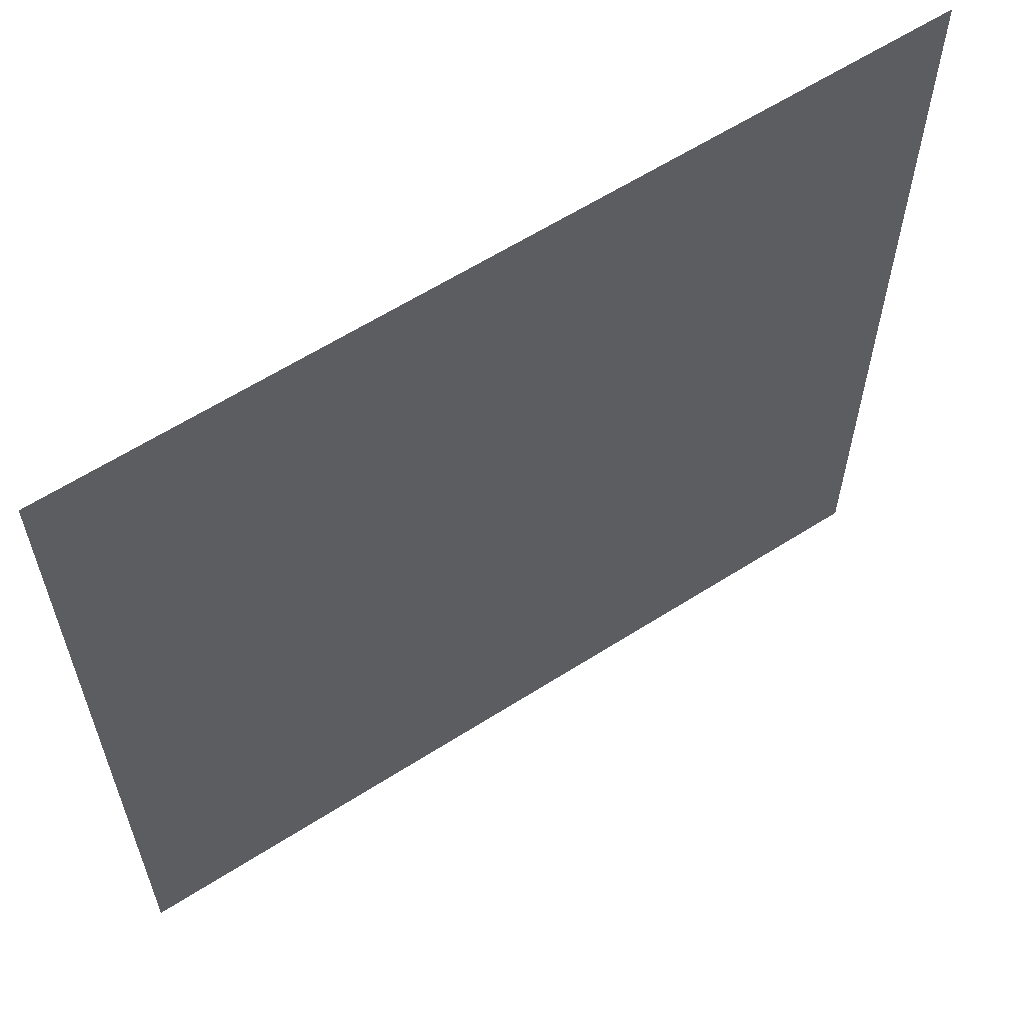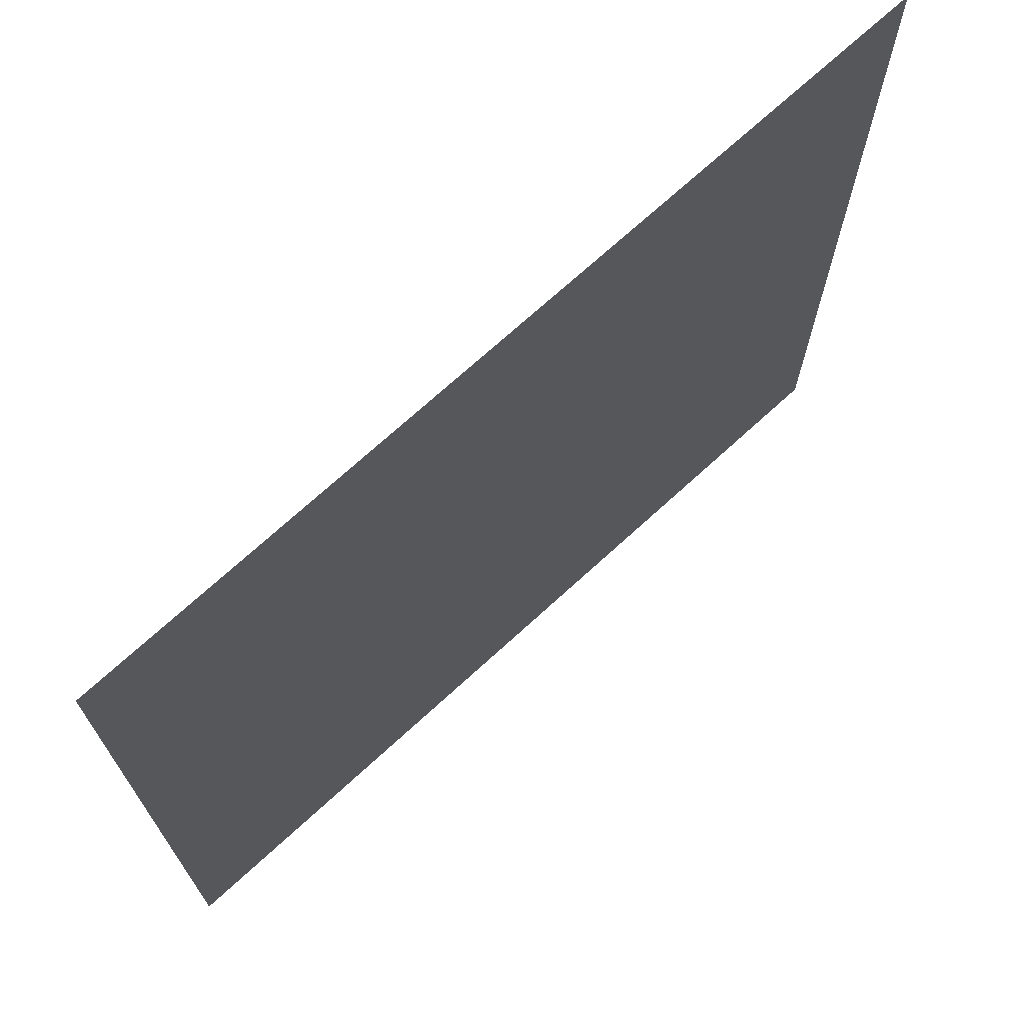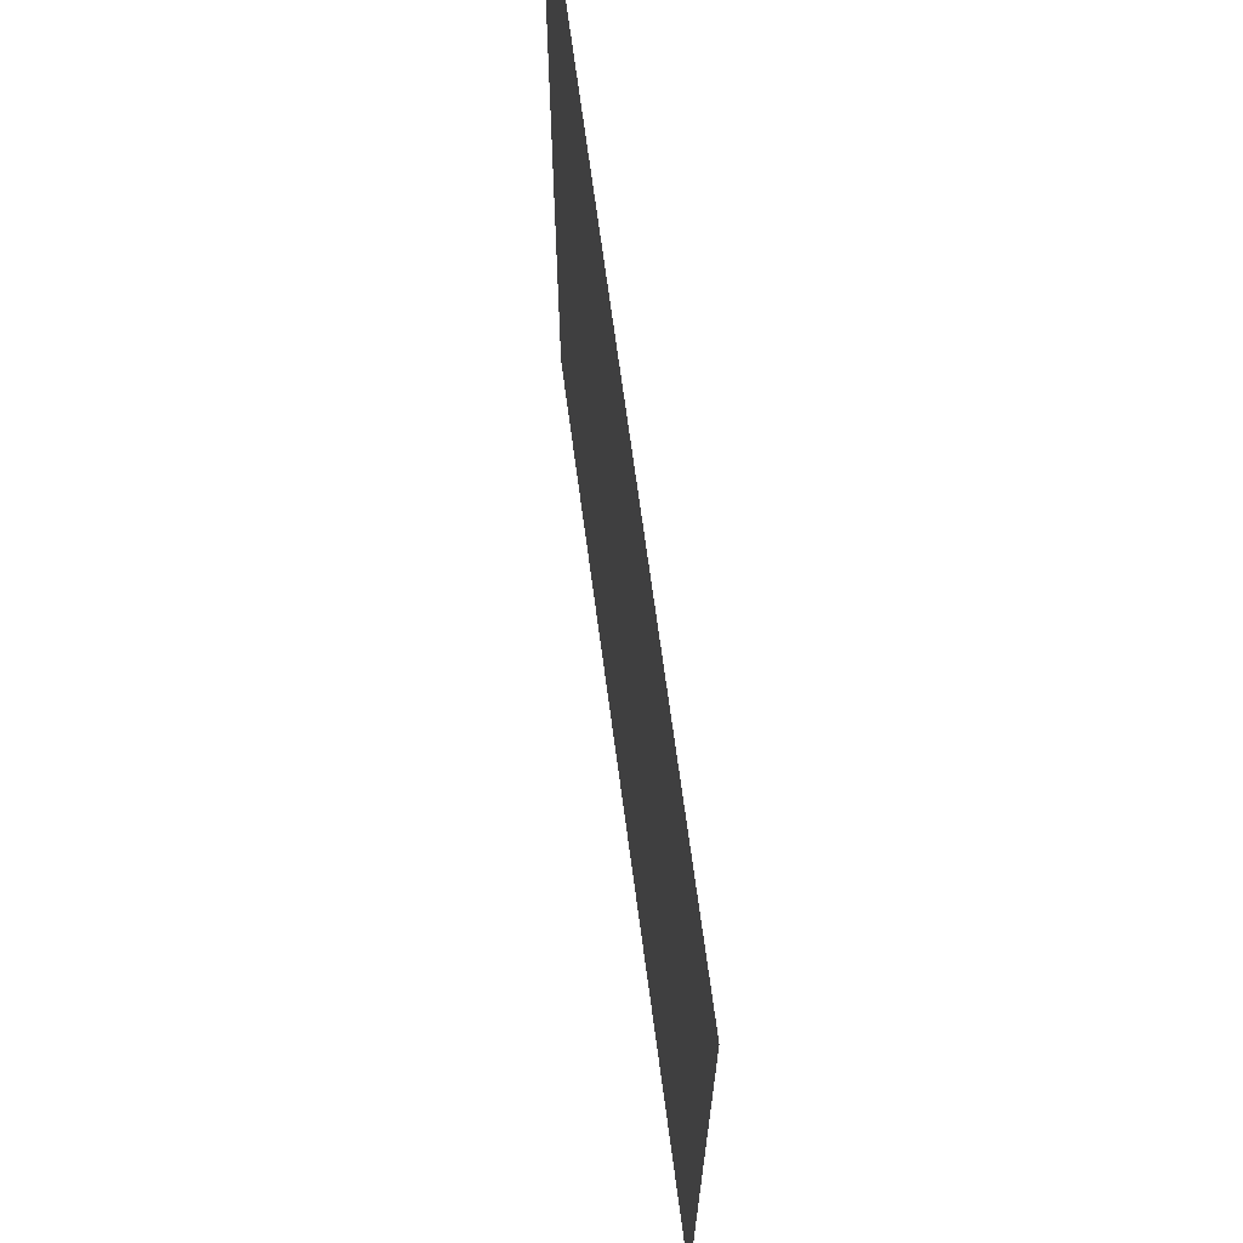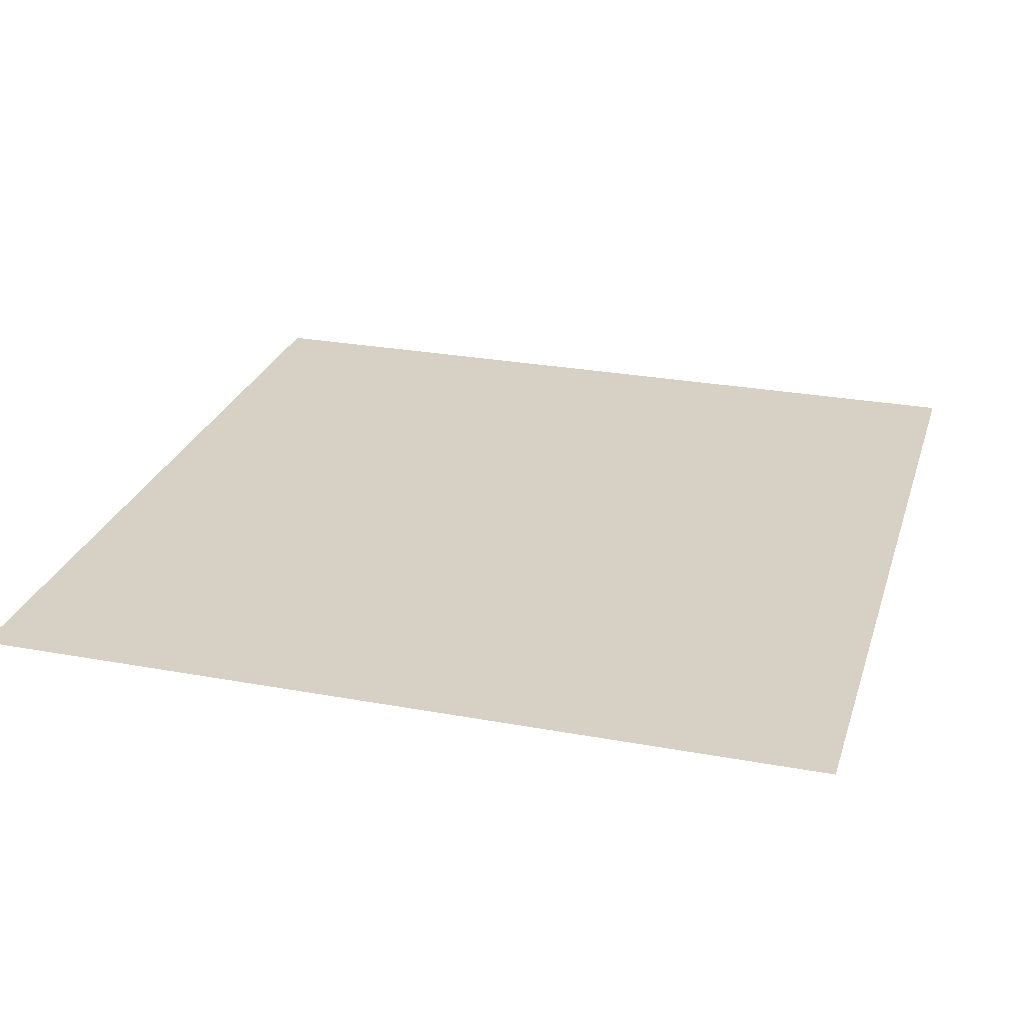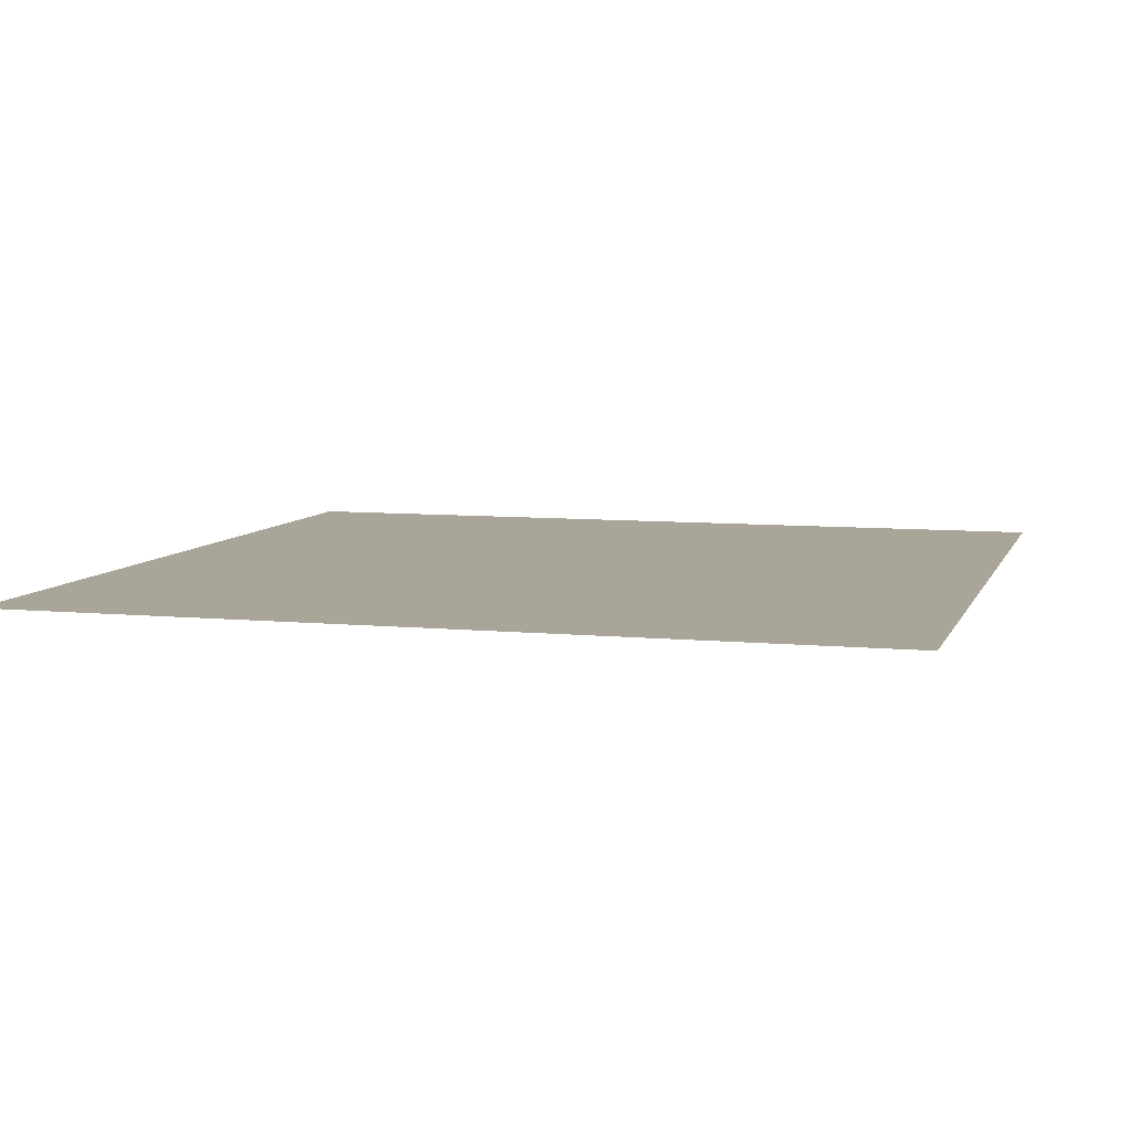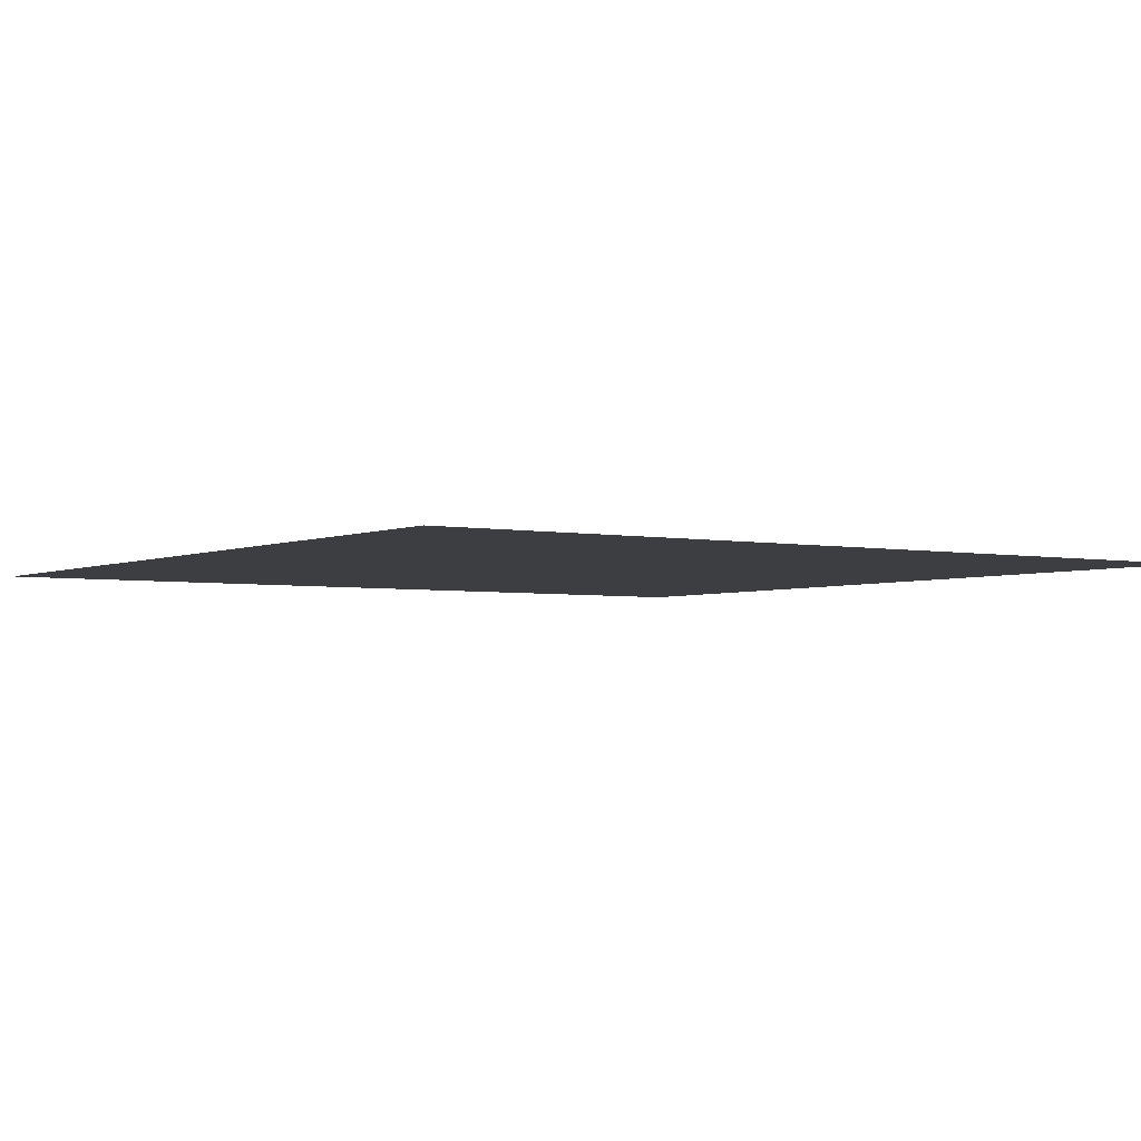
<metadata>
{"format":"obj","ext":"obj","renderer":"f3d","projection":"perspective","resolution":1024,"background":"white","views":[{"elev":61.3,"azim":-33.0,"up":"+Z"},{"elev":71.3,"azim":-42.5,"up":"+Z"},{"elev":69.2,"azim":82.4,"up":"+Z"},{"elev":26.6,"azim":-163.9,"up":"+Y"},{"elev":7.4,"azim":-164.3,"up":"+Y"},{"elev":-3.3,"azim":145.6,"up":"+Y"}]}
</metadata>
<code>
g floorS_cave
v 0.5035 -1.941e-07 -0.5035
v -0.5035 -1.941e-07 -0.5035
v 0.5035 1.941e-07 0.5035
v -0.5035 1.941e-07 0.5035
g floorS_cave_0
f 4 3 1
f 2 4 1

</code>
